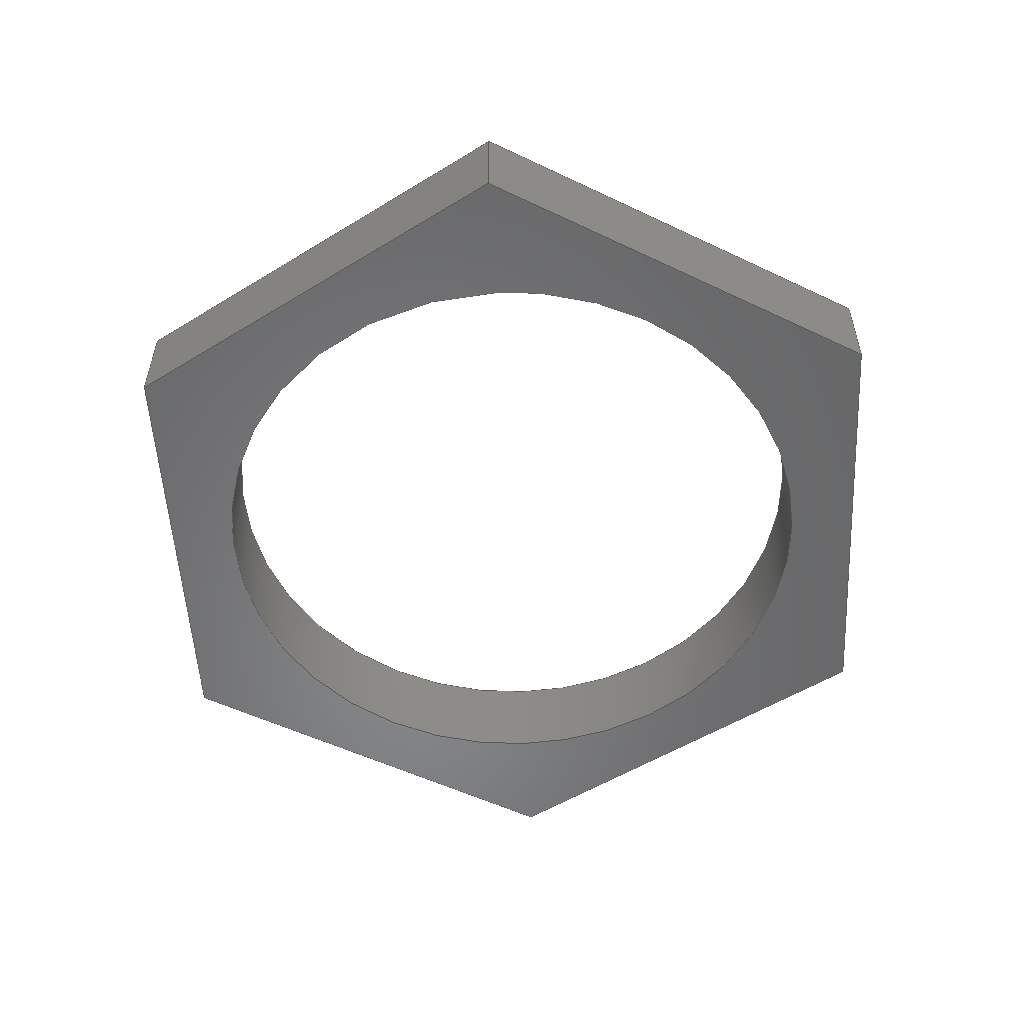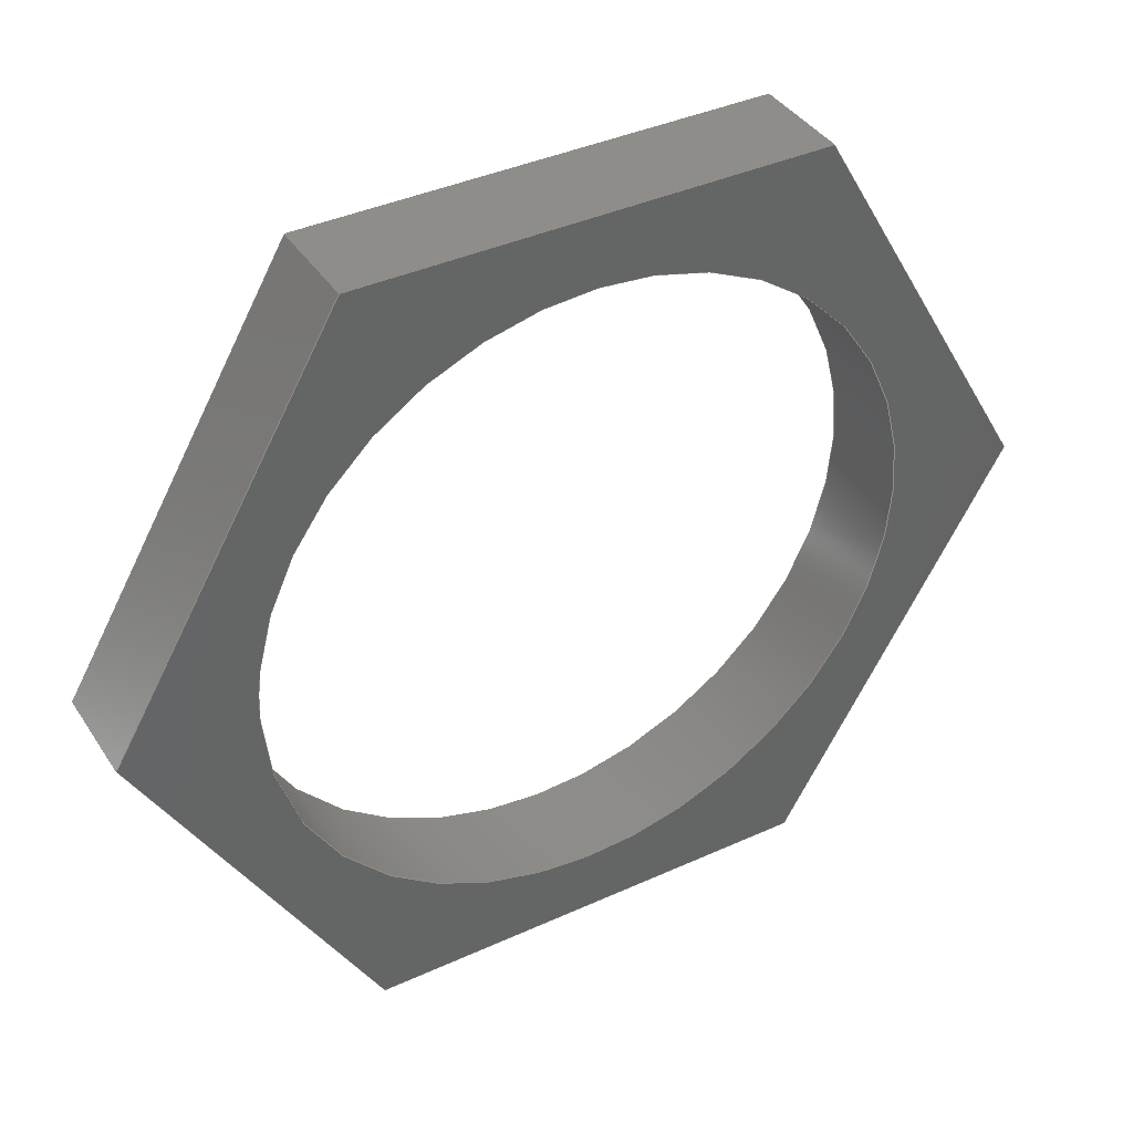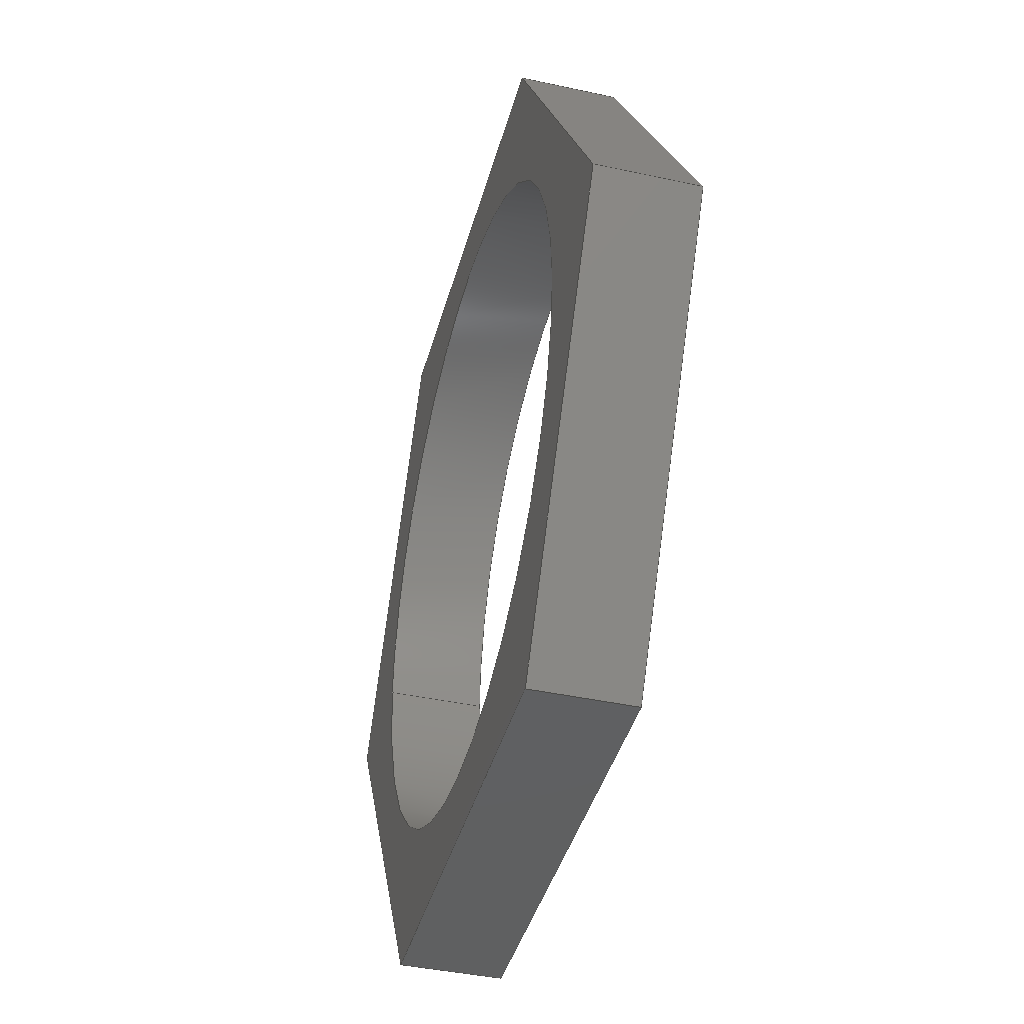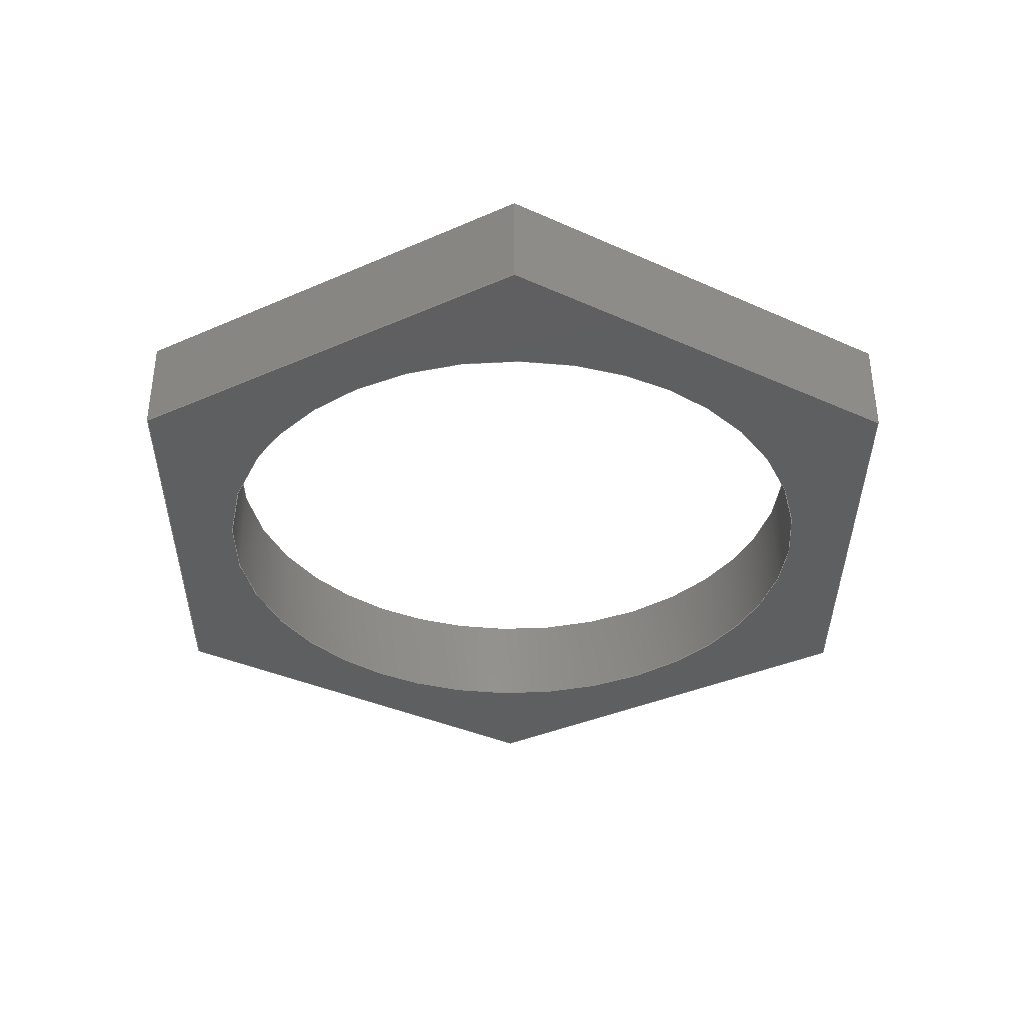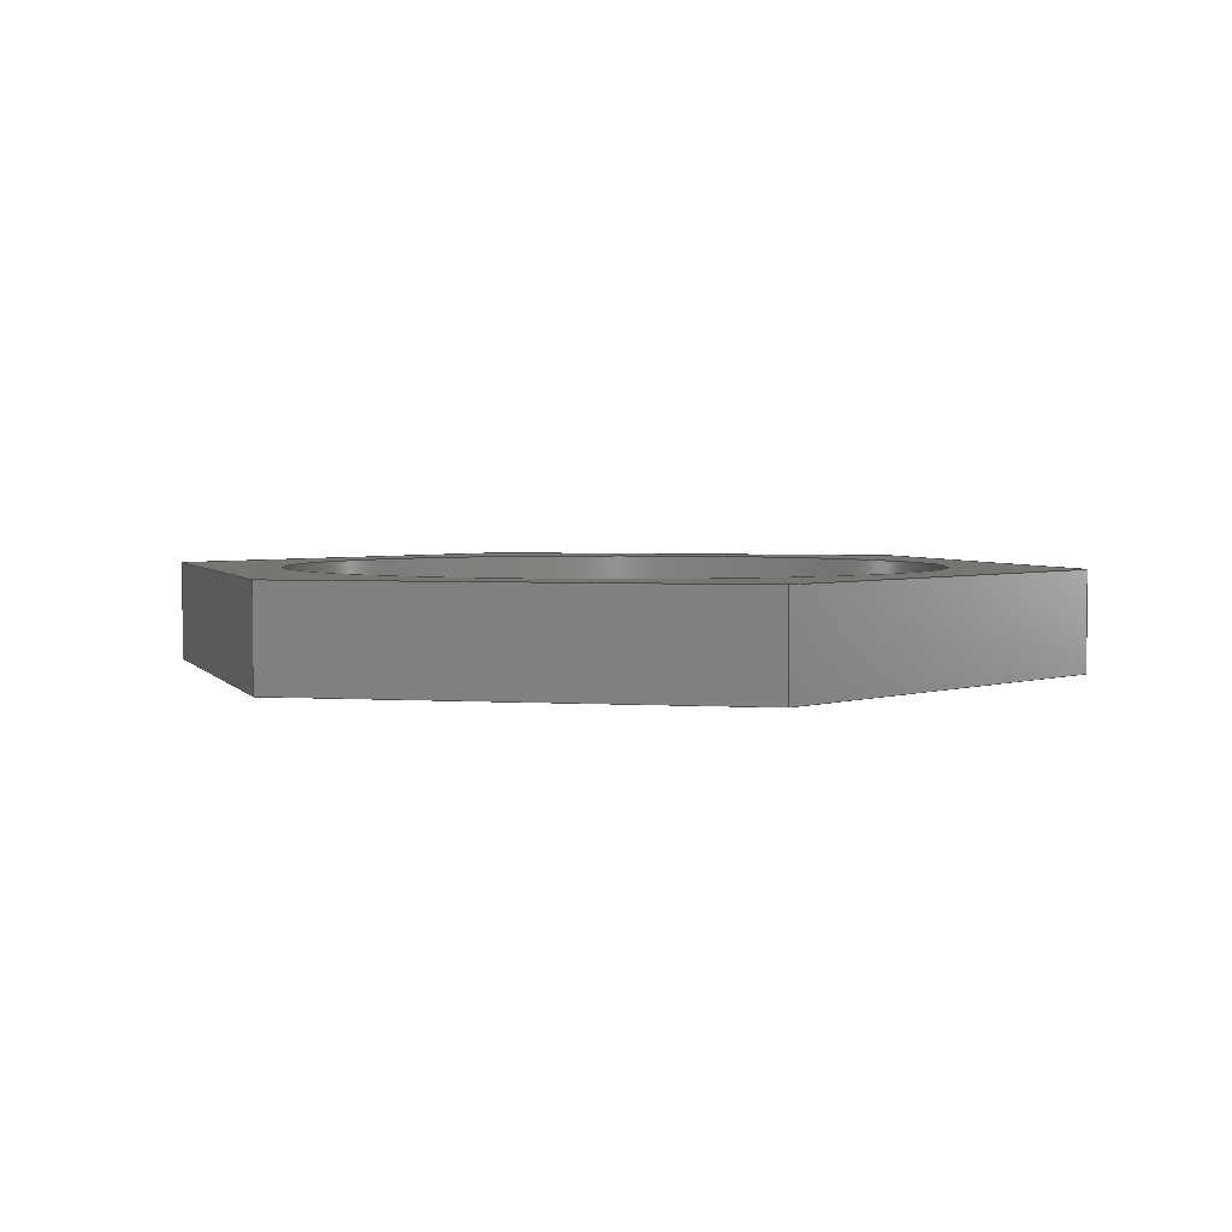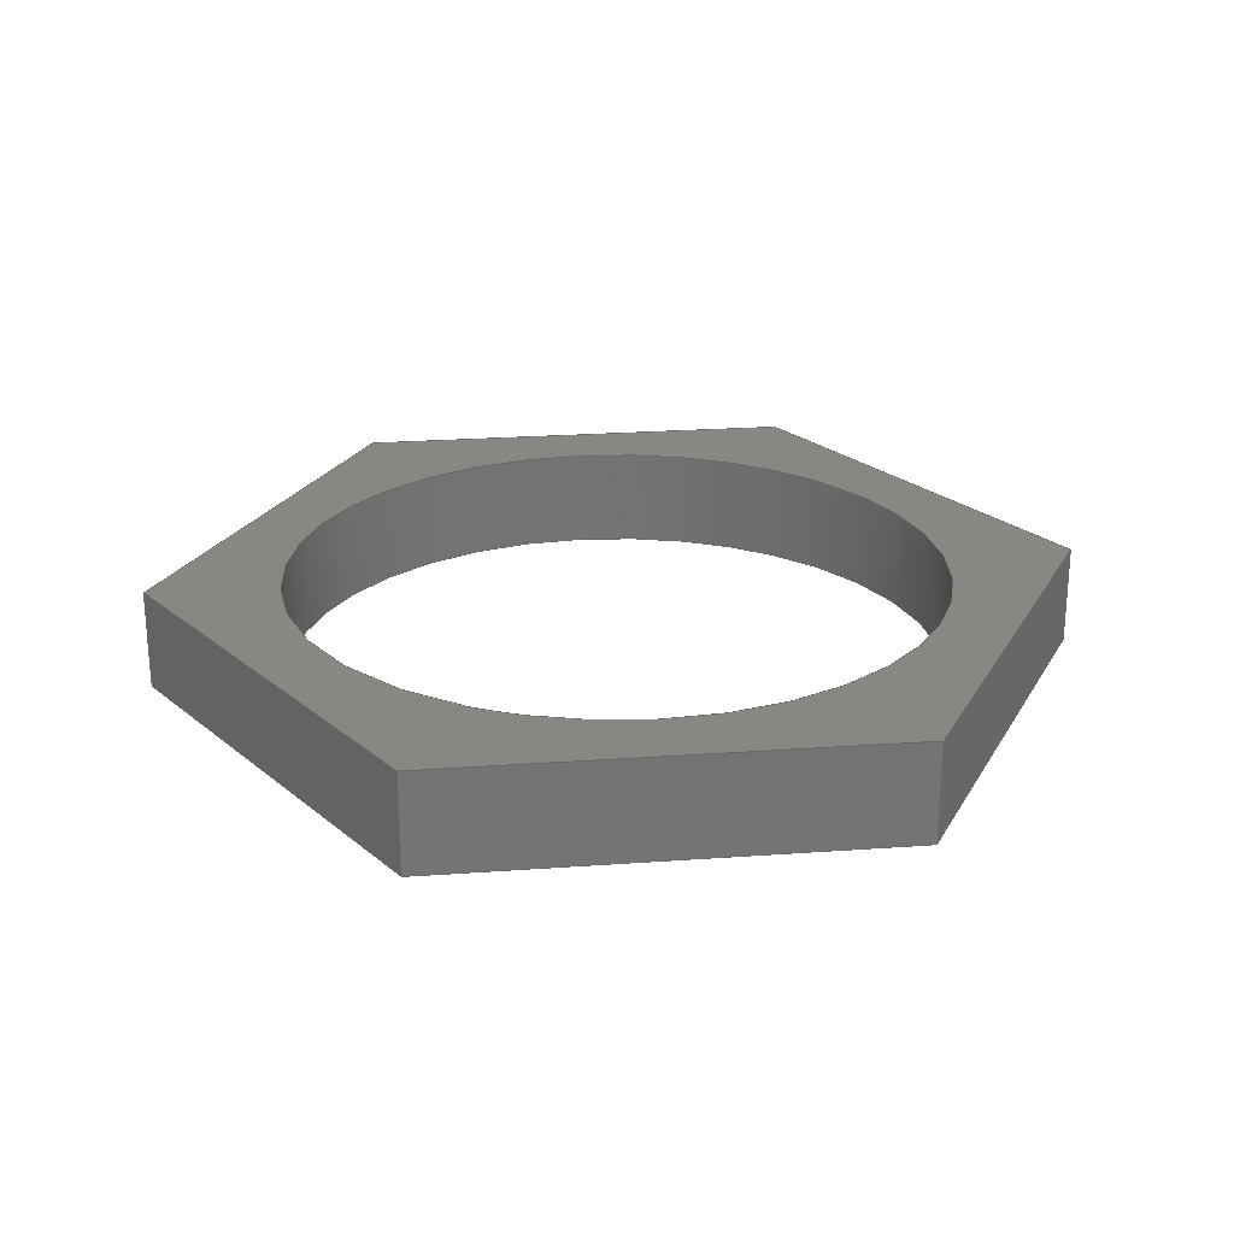
<metadata>
{"format":"iges","ext":"igs","renderer":"f3d","projection":"perspective","resolution":1024,"background":"white","views":[{"elev":-54.0,"azim":-86.9,"up":"+Y"},{"elev":39.1,"azim":-29.7,"up":"+Z"},{"elev":-41.1,"azim":75.1,"up":"+Z"},{"elev":-37.0,"azim":-30.3,"up":"+Y"},{"elev":3.2,"azim":-107.7,"up":"+Y"},{"elev":24.1,"azim":-66.8,"up":"+Y"}]}
</metadata>
<code>

,,19HPower Button Nut v1,19HPower Button Nut v1,7Hunknown,7Hunknown,32,
38,7,99,15,,1,2,2HMM,1,0.08,15H2.025e+07,0.01,1e+04,7Hunknown,7H
unknown,11,0,15H2.02e+07;
     186       1                                                00000000
     186            -111       1       0                               0
     514       2                                                00010000
     514                       1       1                               0
     510       3                                                00010000
     510            -111       1       1                               0
     510       4                                                00010000
     510            -111       1       1                               0
     510       5                                                00010000
     510            -111       1       1                               0
     510       6                                                00010000
     510            -111       1       1                               0
     510       7                                                00010000
     510            -111       1       1                               0
     510       8                                                00010000
     510            -111       1       1                               0
     510       9                                                00010000
     510            -111       1       1                               0
     510      10                                                00010000
     510            -111       1       1                               0
     510      11                                                00010000
     510            -111       1       1                               0
     508      12                                                00010000
     508                       1       1                               0
     508      13                                                00010000
     508                       1       1                               0
     508      14                                                00010000
     508                       1       1                               0
     508      15                                                00010000
     508                       1       1                               0
     508      16                                                00010000
     508                       1       1                               0
     508      17                                                00010000
     508                       1       1                               0
     508      18                                                00010000
     508                       1       1                               0
     508      19                                                00010000
     508                       2       1                               0
     508      21                                                00010000
     508                       1       1                               0
     508      22                                                00010000
     508                       2       1                               0
     508      24                                                00010000
     508                       1       1                               0
     126      25                                                00010000
     126       0              10       0                               0
     126      35                                                00010000
     126       0               2       0                               0
     126      37                                                00010000
     126       0              10       0                               0
     126      47                                                00010000
     126       0               3       0                               0
     126      50                                                00010000
     126       0               2       0                               0
     126      52                                                00010000
     126       0               3       0                               0
     126      55                                                00010000
     126       0               3       0                               0
     126      58                                                00010000
     126       0               3       0                               0
     126      61                                                00010000
     126       0               3       0                               0
     126      64                                                00010000
     126       0               2       0                               0
     126      66                                                00010000
     126       0               4       0                               0
     126      70                                                00010000
     126       0               4       0                               0
     126      74                                                00010000
     126       0               2       0                               0
     126      76                                                00010000
     126       0               3       0                               0
     126      79                                                00010000
     126       0               3       0                               0
     126      82                                                00010000
     126       0               3       0                               0
     126      85                                                00010000
     126       0               3       0                               0
     126      88                                                00010000
     126       0               3       0                               0
     126      91                                                00010000
     126       0               2       0                               0
     126      93                                                00010000
     126       0               4       0                               0
     126      97                                                00010000
     126       0               4       0                               0
     128     101                                                00010000
     128       0    -111      12       0                               0
     128     113                                                00010000
     128       0    -111       6       0                               0
     128     119                                                00010000
     128       0    -111       6       0                               0
     128     125                                                00010000
     128       0    -111       5       0                               0
     128     130                                                00010000
     128       0    -111       6       0                               0
     128     136                                                00010000
     128       0    -111       6       0                               0
     128     142                                                00010000
     128       0    -111       5       0                               0
     128     147                                                00010000
     128       0    -111       5       0                               0
     128     152                                                00010000
     128       0    -111       5       0                               0
     502     157                                                00010000
     502                       9       1                               0
     504     166                                                00010001
     504                       6       1                               0
     406     172                                                00000000
     406                       1      15                               0
     314     173                                                00000200
     314                       2       0                               0
186,3,1,0,0,1,109;                                                     1
514,9,5,1,7,1,9,1,11,1,13,1,15,1,17,1,19,1,21,1;                       3
510,87,1,1,23;                                                         5
510,89,1,1,25;                                                         7
510,91,1,1,27;                                                         9
510,93,1,1,29;                                                        11
510,95,1,1,31;                                                        13
510,97,1,1,33;                                                        15
510,99,1,1,35;                                                        17
510,101,2,1,37,39;                                                    19
510,103,2,1,41,43;                                                    21
508,4,0,107,1,0,0,0,107,2,1,0,0,107,3,1,0,0,107,2,0,0;                23
508,4,0,107,4,0,0,0,107,5,1,0,0,107,6,0,0,0,107,7,0,0;                25
508,4,0,107,8,0,0,0,107,7,1,0,0,107,9,0,0,0,107,10,0,0;               27
508,4,0,107,11,0,0,0,107,10,1,0,0,107,12,0,0,0,107,13,0,0;            29
508,4,0,107,14,0,0,0,107,13,1,0,0,107,15,0,0,0,107,16,0,0;            31
508,4,0,107,17,0,0,0,107,16,1,0,0,107,18,0,0,0,107,19,0,0;            33
508,4,0,107,20,0,0,0,107,19,1,0,0,107,21,0,0,0,107,5,0,0;             35
508,6,0,107,21,1,0,0,107,18,1,0,0,107,15,1,0,0,107,12,1,0,0,107,      37
9,1,0,0,107,6,1,0;                                                    37
508,1,0,107,1,1,0;                                                    39
508,6,0,107,20,1,0,0,107,4,1,0,0,107,8,1,0,0,107,11,1,0,0,107,        41
14,1,0,0,107,17,1,0;                                                  41
508,1,0,107,3,0,0;                                                    43
126,8,2,0,1,0,0,-3.142,-3.142,                  45
-3.142,-1.571,-1.571,0,0,            45
1.571,1.571,3.142,                     45
3.142,3.142,1,0.7071,1,            45
0.7071,1,0.7071,1,0.7071,1,       45
-7.75,2.35,-9.491D-16,-7.75,2.35,-7.75,                    45
4.746D-16,2.35,-7.75,7.75,2.35,-7.75,7.75,2.35,0,         45
7.75,2.35,7.75,4.746D-16,2.35,7.75,-7.75,2.35,7.75,        45
-7.75,2.35,9.491D-16,-3.142,                    45
3.142,0,0,0;                                            45
126,1,1,0,0,1,0,-0.3032,-0.3032,0,0,1,       47
1,-7.75,2.35,0,-7.75,0,0,-0.3032,0,0,0,0;          47
126,8,2,0,1,0,0,-3.142,-3.142,                  49
-3.142,-1.571,-1.571,0,0,            49
1.571,1.571,3.142,                     49
3.142,3.142,1,0.7071,1,            49
0.7071,1,0.7071,1,0.7071,1,       49
-7.75,0,-9.491D-16,-7.75,0,-7.75,                        49
4.746D-16,0,-7.75,7.75,0,-7.75,7.75,0,0,7.75,0,       49
7.75,4.746D-16,0,7.75,-7.75,0,7.75,-7.75,0,             49
9.491D-16,-3.142,3.142,0,0,        49
0;                                                                   49
126,1,1,0,0,1,0,0,0,1.083,1.083,1,1,        51
-5.413,0,9.375,-10.83,0,                      51
-6.661D-15,0,1.083,0,0,0;                   51
126,1,1,0,0,1,0,0,0,0.235,0.235,1,1,-5.413,0,         53
9.375,-5.413,2.35,9.375,0,0.235,0,0,0;                 53
126,1,1,0,0,1,0,-1.083,-1.083,0,0,1,1,      55
-10.83,2.35,-6.661D-15,-5.413,       55
2.35,9.375,-1.083,0,0,0,0;                             55
126,1,1,0,0,1,0,0,0,0.235,0.235,1,1,-10.83,0,         57
-6.939D-15,-10.83,2.35,                         57
-6.939D-15,0,0.235,0,0,0;                              57
126,1,1,0,0,1,0,0,0,1.083,1.083,1,1,        59
-10.83,0,-6.939D-15,-5.413,0,      59
-9.375,0,1.083,0,0,0;                                  59
126,1,1,0,0,1,0,-1.083,-1.083,0,0,1,1,      61
-5.413,2.35,-9.375,-10.83,2.35,                 61
-6.939D-15,-1.083,0,0,0,0;                  61
126,1,1,0,0,1,0,0,0,0.235,0.235,1,1,-5.413,0,         63
-9.375,-5.413,2.35,-9.375,0,0.235,0,0,0;               63
126,1,1,0,0,1,0,-0.5413,-0.5413,                65
0.5413,0.5413,1,1,-5.413,0,       65
-9.375,5.413,0,-9.375,-0.5413,                 65
0.5413,0,0,0;                                           65
126,1,1,0,0,1,0,-0.5413,-0.5413,                67
0.5413,0.5413,1,1,5.413,2.35,      67
-9.375,-5.413,2.35,-9.375,-0.5413,              67
0.5413,0,0,0;                                           67
126,1,1,0,0,1,0,0,0,0.235,0.235,1,1,5.413,0,          69
-9.375,5.413,2.35,-9.375,0,0.235,0,0,0;                69
126,1,1,0,0,1,0,0,0,1.083,1.083,1,1,        71
5.413,0,-9.375,10.83,0,                       71
1.11D-15,0,1.083,0,0,0;                    71
126,1,1,0,0,1,0,-1.083,-1.083,0,0,1,1,      73
10.83,2.35,1.11D-15,5.413,          73
2.35,-9.375,-1.083,0,0,0,0;                            73
126,1,1,0,0,1,0,0,0,0.235,0.235,1,1,10.83,0,          75
7.633D-16,10.83,2.35,7.633D-16,      75
0,0.235,0,0,0;                                                    75
126,1,1,0,0,1,0,0,0,1.083,1.083,1,1,        77
10.83,0,7.633D-16,5.413,0,         77
9.375,0,1.083,0,0,0;                                   77
126,1,1,0,0,1,0,-1.083,-1.083,0,0,1,1,      79
5.413,2.35,9.375,10.83,2.35,                    79
7.633D-16,-1.083,0,0,0,0;                   79
126,1,1,0,0,1,0,0,0,0.235,0.235,1,1,5.413,0,          81
9.375,5.413,2.35,9.375,0,0.235,0,0,0;                  81
126,1,1,0,0,1,0,-0.5413,-0.5413,                83
0.5413,0.5413,1,1,5.413,0,        83
9.375,-5.413,0,9.375,-0.5413,                  83
0.5413,0,0,0;                                           83
126,1,1,0,0,1,0,-0.5413,-0.5413,                85
0.5413,0.5413,1,1,-5.413,          85
2.35,9.375,5.413,2.35,9.375,-0.5413,            85
0.5413,0,0,0;                                           85
128,1,8,1,2,0,1,0,0,1,0,0,0.3032,0.3032,      87
-3.142,-3.142,-3.142,                87
-1.571,-1.571,0,0,1.571,              87
1.571,3.142,3.142,                    87
3.142,1,1,0.7071,0.7071,1,        87
1,0.7071,0.7071,1,1,0.7071,       87
0.7071,1,1,0.7071,0.7071,1,       87
1,-7.75,0,0,-7.75,2.35,0,-7.75,0,7.75,-7.75,2.35,7.75,0,        87
0,7.75,0,2.35,7.75,7.75,0,7.75,7.75,2.35,7.75,7.75,0,0,          87
7.75,2.35,0,7.75,0,-7.75,7.75,2.35,-7.75,0,0,-7.75,0,2.35,       87
-7.75,-7.75,0,-7.75,-7.75,2.35,-7.75,-7.75,0,0,-7.75,2.35,0,      87
0,0.3032,-3.142,3.142;              87
128,1,1,1,1,0,0,1,0,0,-0.001,-0.001,      89
1.084,1.084,-0.001,-0.001,0.236,0.236,1,       89
1,1,1,-10.83,-0.01,-0.00866,                89
-5.408,-0.01,9.384,-10.83,2.36,      89
-0.00866,-5.408,2.36,9.384,         89
-0.001,1.084,-0.001,0.236;                   89
128,1,1,1,1,0,0,1,0,0,-0.001,-0.001,1.084,                 91
1.084,-0.001,-0.001,0.236,0.236,1,1,1,1,               91
-5.408,-0.01,-9.384,-10.83,          91
-0.01,0.00866,-5.408,2.36,                     91
-9.384,-10.83,2.36,0.00866,         91
-0.001,1.084,-0.001,0.236;                                 91
128,1,1,1,1,0,0,1,0,0,-0.001,-0.001,1.084,                 93
1.084,-0.001,-0.001,0.236,0.236,1,1,1,1,               93
5.423,-0.01,-9.375,-5.423,-0.01,-9.375,         93
5.423,2.36,-9.375,-5.423,2.36,-9.375,           93
-0.001,1.084,-0.001,0.236;                                 93
128,1,1,1,1,0,0,1,0,0,-0.001,-0.001,1.084,                 95
1.084,-0.001,-0.001,0.236,0.236,1,1,1,1,               95
10.83,-0.01,0.00866,5.408,           95
-0.01,-9.384,10.83,2.36,                        95
0.00866,5.408,2.36,-9.384,           95
-0.001,1.084,-0.001,0.236;                                 95
128,1,1,1,1,0,0,1,0,0,-0.001,-0.001,1.084,                 97
1.084,-0.001,-0.001,0.236,0.236,1,1,1,1,               97
5.408,-0.01,9.384,10.83,-0.01,       97
-0.00866,5.408,2.36,9.384,          97
10.83,2.36,-0.00866,-0.001,                    97
1.084,-0.001,0.236;                                        97
128,1,1,1,1,0,0,1,0,0,-0.001,-0.001,1.084,                 99
1.084,-0.001,-0.001,0.236,0.236,1,1,1,1,               99
-5.423,-0.01,9.375,5.423,-0.01,9.375,           99
-5.423,2.36,9.375,5.423,2.36,9.375,-0.001,      99
1.084,-0.001,0.236;                                        99
128,1,1,1,1,0,0,1,0,0,-1.084,-1.084,           101
1.084,1.084,-0.9385,-0.9385,0.9385,0.9385,     101
1,1,1,1,-10.84,2.35,9.385,10.84,2.35,      101
9.385,-10.84,2.35,-9.385,10.84,2.35,           101
-9.385,-1.084,1.084,-0.9385,0.9385;            101
128,1,1,1,1,0,0,1,0,0,-1.084,-1.084,           103
1.084,1.084,-0.9385,-0.9385,0.9385,0.9385,     103
1,1,1,1,10.84,0,9.385,-10.84,0,          103
9.385,10.84,0,-9.385,-10.84,0,-9.385,        103
-1.084,1.084,-0.9385,0.9385;                   103
502,14,-7.75,2.35,9.491D-16,-7.75,0,                     105
9.491D-16,-5.413,0,9.375,                     105
-10.83,0,-6.939D-15,-5.413,        105
2.35,9.375,-10.83,2.35,-6.939D-15,             105
-5.413,0,-9.375,-5.413,2.35,-9.375,           105
5.413,0,-9.375,5.413,2.35,-9.375,             105
10.83,0,7.633D-16,10.83,2.35,      105
7.633D-16,5.413,0,9.375,5.413,     105
2.35,9.375;                                                          105
504,21,45,105,1,105,1,47,105,1,105,2,49,105,2,105,2,51,105,3,        107
105,4,53,105,3,105,5,55,105,6,105,5,57,105,4,105,6,59,105,4,105,     107
7,61,105,8,105,6,63,105,7,105,8,65,105,7,105,9,67,105,10,105,8,      107
69,105,9,105,10,71,105,9,105,11,73,105,12,105,10,75,105,11,105,      107
12,77,105,11,105,13,79,105,14,105,12,81,105,13,105,14,83,105,13,     107
105,3,85,105,5,105,14;                                               107
406,1,5HBody1;                                                       109
314,62.75,62.75,62.75,13HSteel      111
- Satin;                                                             111
S      1G      3D    112P    174
</code>
